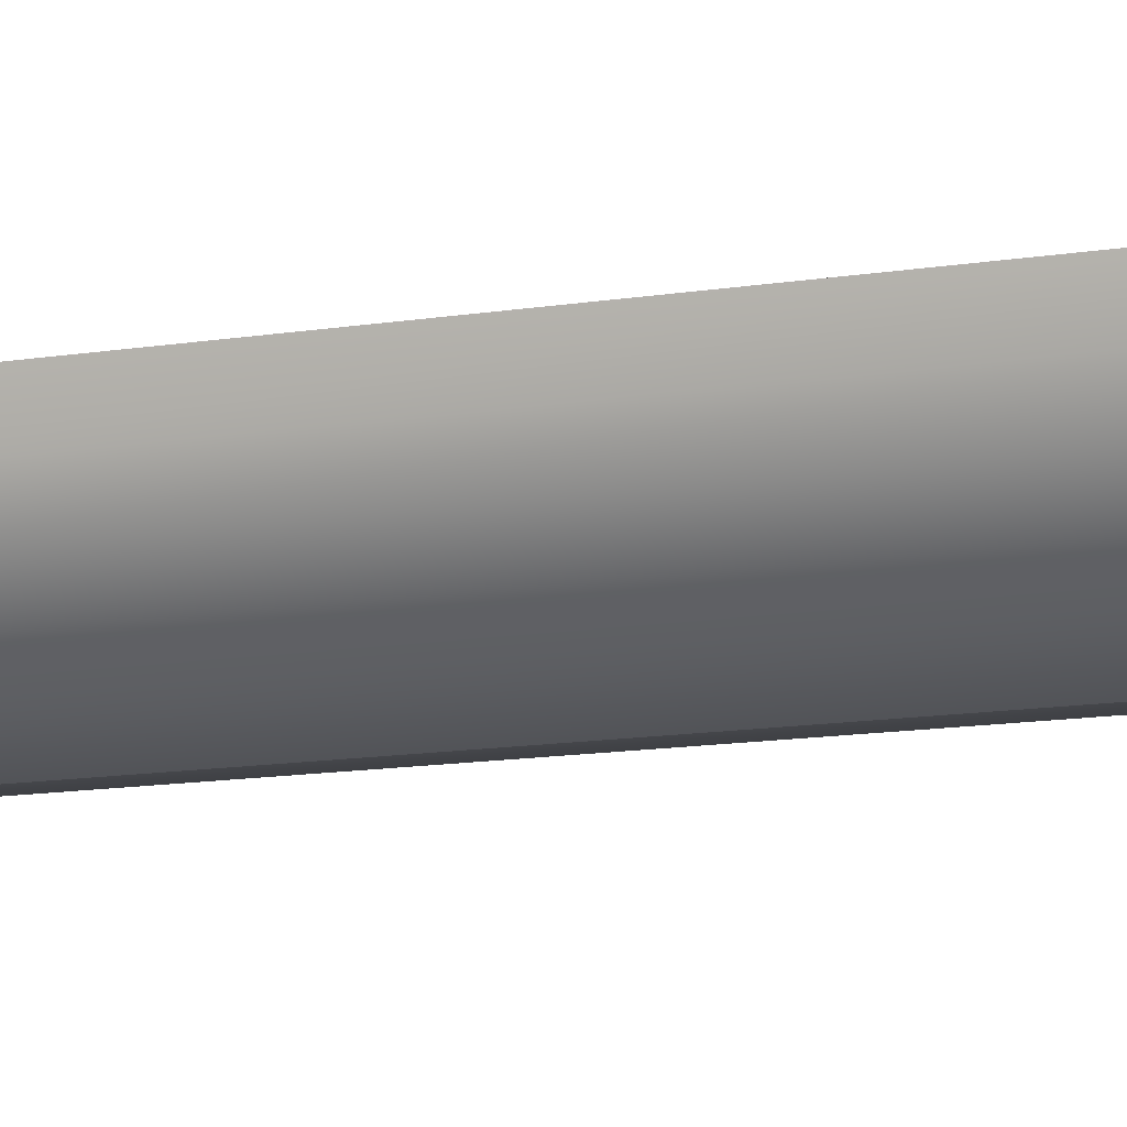
<metadata>
{"format":"obj","ext":"obj","renderer":"f3d","projection":"perspective","resolution":1024,"background":"white","views":[{"elev":-16.2,"azim":106.9,"up":"+Y"}]}
</metadata>
<code>
v -0.1686 0.02942 -0.03064
v -0.1652 0.02942 -0.04398
v -0.1686 0.02942 -0.04398
v -0.1653 0.02942 -0.03064
v -0.1619 0.02942 -0.04398
v -0.1619 0.02942 -0.03064
v -0.1686 0.03942 -0.04147
v -0.1619 0.03942 -0.04398
v -0.1686 0.03942 -0.04398
v -0.1619 0.03942 -0.04147
v -0.1686 0.03742 -0.04147
v -0.1619 0.03742 -0.04147
v -0.1686 0.03613 -0.04059
v -0.1686 0.0371 -0.04133
v -0.1619 0.0371 -0.04133
v -0.1686 0.03539 -0.03963
v -0.1619 0.03613 -0.04059
v -0.1686 0.03493 -0.03851
v -0.1619 0.03539 -0.03963
v -0.1686 0.03539 -0.03498
v -0.1686 0.03477 -0.03731
v -0.1619 0.03493 -0.03851
v -0.1619 0.03942 -0.03064
v -0.1686 0.03613 -0.03402
v -0.1686 0.03493 -0.0361
v -0.1619 0.03477 -0.03731
v -0.1619 0.03613 -0.03402
v -0.1686 0.03942 -0.03064
v -0.1619 0.03539 -0.03498
v -0.1619 0.03493 -0.0361
v -0.1619 0.0371 -0.03328
v -0.1619 0.03942 -0.03314
v -0.1686 0.0371 -0.03328
v -0.1619 0.03742 -0.03314
v -0.1686 0.03942 -0.03314
v -0.1686 0.03742 -0.03314
v 0.1582 0.02942 -0.03064
v 0.1616 0.02942 -0.04398
v 0.1582 0.02942 -0.04398
v 0.1615 0.02942 -0.03064
v 0.1649 0.02942 -0.04398
v 0.1649 0.02942 -0.03064
v 0.1582 0.03942 -0.04147
v 0.1649 0.03942 -0.04398
v 0.1582 0.03942 -0.04398
v 0.1649 0.03942 -0.04147
v 0.1582 0.03742 -0.04147
v 0.1649 0.03742 -0.04147
v 0.1582 0.03613 -0.04059
v 0.1582 0.0371 -0.04133
v 0.1649 0.0371 -0.04133
v 0.1582 0.03539 -0.03963
v 0.1649 0.03613 -0.04059
v 0.1582 0.03493 -0.03851
v 0.1649 0.03539 -0.03963
v 0.1582 0.03539 -0.03498
v 0.1582 0.03477 -0.03731
v 0.1649 0.03493 -0.03851
v 0.1649 0.03942 -0.03064
v 0.1582 0.03613 -0.03402
v 0.1582 0.03493 -0.0361
v 0.1649 0.03477 -0.03731
v 0.1649 0.03613 -0.03402
v 0.1582 0.03942 -0.03064
v 0.1649 0.03539 -0.03498
v 0.1649 0.03493 -0.0361
v 0.1649 0.0371 -0.03328
v 0.1649 0.03942 -0.03314
v 0.1582 0.0371 -0.03328
v 0.1649 0.03742 -0.03314
v 0.1582 0.03942 -0.03314
v 0.1582 0.03742 -0.03314
v -0.08915 0.002011 0.2515
v -0.09601 0.02687 0.2154
v -0.09601 -0.0085 0.2507
v -0.08915 0.02768 0.2259
v 0.09236 -0.008443 0.2507
v -0.001825 0.02768 0.2259
v -0.001825 0.02687 0.2154
v 0.0855 0.002064 0.2515
v 0.0855 0.02768 0.2259
v 0.09236 0.02687 0.2154
v -0.001825 -0.008443 0.2007
v -0.09601 -0.0508 0.2007
v -0.09601 -0.008443 0.2007
v 0.09236 -0.0508 0.2007
v 0.09236 -0.008443 0.2007
v -0.1199 -0.02683 -0.006304
v 0.1162 -0.02683 -0.04866
v -0.1199 -0.02683 -0.04866
v 0.1162 -0.02683 -0.006304
v -0.1159 -0.03016 -0.04866
v -0.1159 -0.03016 -0.006304
v 0.1122 -0.03016 -0.04866
v 0.1122 -0.03016 -0.006304
v -0.03994 0.05183 0.4233
v -0.07614 0.04963 0.4108
v -0.07614 -0.08697 0.2962
v 0.07249 0.04963 0.4108
v -0.1086 0.04608 0.3906
v -0.03994 -0.09967 0.2962
v 0.1049 0.04608 0.3906
v 0.03629 0.05183 0.4233
v -0.1086 -0.06652 0.2962
v -0.07614 -0.08697 -0.3708
v -0.001825 -0.104 0.2962
v 0.07249 -0.08697 0.2962
v -0.001825 0.05258 0.4275
v 0.132 0.04136 0.3639
v -0.1357 -0.03935 0.2962
v -0.1086 -0.06652 -0.3708
v -0.03994 -0.09967 -0.3708
v 0.1049 -0.06652 0.2962
v 0.03629 -0.09967 0.2962
v -0.1357 0.04136 0.3639
v 0.132 -0.03935 0.2962
v -0.03994 0.05228 -0.4978
v -0.1086 0.04641 -0.4652
v -0.001825 -0.104 -0.3708
v 0.07249 -0.08697 -0.3708
v 0.03629 -0.09967 -0.3708
v 0.1523 0.03571 0.3319
v -0.156 0.03571 0.3319
v -0.1357 -0.03935 -0.3708
v -0.07614 0.05003 -0.4853
v 0.1049 -0.06652 -0.3708
v 0.132 -0.03935 -0.3708
v 0.1523 -0.006825 0.2962
v -0.156 -0.006825 0.2962
v -0.001825 0.05304 -0.5021
v 0.03629 0.05228 -0.4978
v -0.1357 0.04159 -0.4385
v 0.07249 0.05003 -0.4853
v -0.1199 -0.02683 0.2962
v -0.09601 -0.0508 0.2962
v -0.1199 -0.02683 -0.3708
v 0.1582 0.02942 0.2962
v -0.06738 -0.06884 0.2962
v -0.09601 -0.0508 0.2507
v -0.03545 -0.08004 0.2962
v -0.06738 -0.06884 -0.3708
v 0.1049 0.04641 -0.4652
v 0.1523 -0.006825 -0.3708
v 0.1649 0.02942 0.2962
v -0.1686 0.02942 0.2962
v -0.156 -0.006825 -0.3708
v -0.1338 -0.00462 0.2962
v -0.1338 -0.00462 -0.3708
v -0.156 0.03583 -0.4064
v -0.03545 -0.08004 -0.3708
v -0.09601 -0.0508 -0.3708
v -0.001825 -0.08384 0.2962
v -0.001825 -0.08384 -0.3708
v 0.1523 0.03583 -0.4064
v -0.1619 0.02942 0.2962
v 0.1649 0.02942 -0.3708
v -0.1338 0.009408 -0.3708
v -0.1338 0.009408 0.2962
v 0.132 0.04159 -0.4385
v 0.1582 0.02942 -0.3708
v 0.1395 0.01608 0.2962
v 0.0318 -0.08004 -0.3708
v 0.0318 -0.08004 0.2962
v 0.1301 0.009408 0.2962
v 0.09236 -0.0508 0.2962
v 0.09236 -0.0508 0.2507
v 0.06373 -0.06884 0.2962
v 0.1162 -0.02683 0.2962
v 0.1162 -0.02683 -0.3708
v 0.1301 -0.00462 0.2962
v 0.1301 -0.00462 -0.3708
v 0.06373 -0.06884 -0.3708
v -0.1431 0.01608 0.2962
v 0.1649 0.02942 -0.03731
v -0.1686 0.02942 -0.3708
v 0.1301 0.009408 -0.3708
v 0.09236 -0.0508 -0.3708
v -0.1619 0.02942 -0.3708
v 0.1582 0.02942 -0.03731
v -0.0703 -0.07488 0.2962
v -0.1002 -0.05604 0.2962
v -0.03695 -0.08658 0.2962
v -0.1252 -0.031 0.2962
v -0.0703 -0.07488 -0.3708
v -0.1002 -0.05604 -0.3708
v -0.001825 -0.09055 0.2962
v 0.09655 -0.05604 0.2962
v 0.06665 -0.07488 0.2962
v -0.1439 -0.001032 0.2962
v -0.1252 -0.031 -0.3708
v -0.03695 -0.08658 -0.3708
v -0.001825 -0.09055 -0.3708
v 0.0333 -0.08658 0.2962
v 0.1215 -0.031 0.2962
v -0.1498 0.01608 0.2962
v -0.1439 -0.001032 -0.3708
v 0.0333 -0.08658 -0.3708
v 0.09655 -0.05604 -0.3708
v 0.06665 -0.07488 -0.3708
v 0.1402 -0.001032 0.2962
v -0.1498 0.01608 -0.3708
v 0.1215 -0.031 -0.3708
v 0.1402 -0.001032 -0.3708
v 0.1462 0.01608 0.2962
v 0.1462 0.01608 -0.3708
v -0.09601 -0.008443 0.2507
v -0.08915 -0.008443 0.2076
v 0.1616 0.02942 -0.03731
v -0.08915 -0.008443 0.2439
v 0.0855 -0.008443 0.2076
v 0.0855 -0.008443 0.2438
v -0.08915 -0.00044 0.2439
v -0.08915 -0.00044 0.2076
v -0.001825 -0.008443 0.2076
v 0.0855 -0.00044 0.2438
v 0.0855 -0.00044 0.2076
v -0.001825 -0.00044 0.2076
g mesh1_mesh1-geometry
f 1 2 3
f 2 1 4
f 3 2 1
f 4 1 2
f 4 5 2
f 2 5 4
f 5 4 6
f 6 4 5
g mesh2_mesh2-geometry
f 7 8 9
f 8 7 10
f 9 8 7
f 10 7 8
f 8 3 9
f 9 3 8
f 9 11 7
f 7 11 9
f 7 12 10
f 10 12 7
f 12 8 10
f 10 8 12
f 3 8 2
f 2 8 3
f 3 13 9
f 9 13 3
f 9 14 11
f 11 14 9
f 12 7 11
f 11 7 12
f 15 8 12
f 12 8 15
f 2 8 5
f 5 8 2
f 2 6 3
f 3 6 2
f 13 3 16
f 16 3 13
f 9 13 14
f 14 13 9
f 15 11 14
f 14 11 15
f 11 15 12
f 12 15 11
f 17 8 15
f 15 8 17
f 17 5 8
f 8 5 17
f 6 2 5
f 5 2 6
f 3 6 1
f 1 6 3
f 16 3 18
f 18 3 16
f 16 17 13
f 13 17 16
f 17 14 13
f 13 14 17
f 14 17 15
f 15 17 14
f 19 5 17
f 17 5 19
f 5 19 6
f 6 19 5
f 1 6 4
f 4 6 1
f 1 20 3
f 3 20 1
f 18 3 21
f 21 3 18
f 18 19 16
f 16 19 18
f 17 16 19
f 19 16 17
f 6 19 22
f 22 19 6
f 23 4 6
f 6 4 23
f 23 1 4
f 4 1 23
f 20 1 24
f 24 1 20
f 3 20 25
f 25 20 3
f 3 25 21
f 21 25 3
f 21 22 18
f 18 22 21
f 19 18 22
f 22 18 19
f 6 22 26
f 26 22 6
f 6 27 23
f 23 27 6
f 1 23 28
f 28 23 1
f 24 1 28
f 28 1 24
f 24 29 20
f 20 29 24
f 20 30 25
f 25 30 20
f 25 26 21
f 21 26 25
f 22 21 26
f 26 21 22
f 30 6 26
f 26 6 30
f 27 6 29
f 29 6 27
f 23 27 31
f 31 27 23
f 32 28 23
f 23 28 32
f 24 28 33
f 33 28 24
f 29 24 27
f 27 24 29
f 30 20 29
f 29 20 30
f 26 25 30
f 30 25 26
f 29 6 30
f 30 6 29
f 24 31 27
f 27 31 24
f 23 31 34
f 34 31 23
f 28 32 35
f 35 32 28
f 23 34 32
f 32 34 23
f 33 28 36
f 36 28 33
f 31 24 33
f 33 24 31
f 33 34 31
f 31 34 33
f 32 36 35
f 35 36 32
f 36 28 35
f 35 28 36
f 36 32 34
f 34 32 36
f 34 33 36
f 36 33 34
g mesh3_mesh3-geometry
l 6 23
l 5 6
l 6 4
l 32 23
l 23 28
l 2 5
l 5 8
l 4 1
l 34 32
l 35 32
l 1 28
l 28 35
l 3 2
l 8 10
l 9 8
l 1 3
l 31 34
l 36 34
l 36 35
l 3 9
l 7 10
l 10 12
l 7 9
l 27 31
l 33 36
l 7 11
l 12 15
l 11 12
l 29 27
l 24 33
l 11 14
l 15 17
l 30 29
l 20 24
l 14 13
l 17 19
l 26 30
l 25 20
l 13 16
l 19 22
l 22 26
l 21 25
l 16 18
l 18 21
g mesh4_mesh4-geometry
f 37 38 39
f 38 37 40
f 39 38 37
f 40 37 38
f 40 41 38
f 38 41 40
f 41 40 42
f 42 40 41
g mesh5_mesh5-geometry
f 43 44 45
f 44 43 46
f 45 44 43
f 46 43 44
f 44 39 45
f 45 39 44
f 45 47 43
f 43 47 45
f 43 48 46
f 46 48 43
f 48 44 46
f 46 44 48
f 39 44 38
f 38 44 39
f 39 49 45
f 45 49 39
f 45 50 47
f 47 50 45
f 48 43 47
f 47 43 48
f 51 44 48
f 48 44 51
f 38 44 41
f 41 44 38
f 38 42 39
f 39 42 38
f 49 39 52
f 52 39 49
f 45 49 50
f 50 49 45
f 51 47 50
f 50 47 51
f 47 51 48
f 48 51 47
f 53 44 51
f 51 44 53
f 53 41 44
f 44 41 53
f 42 38 41
f 41 38 42
f 39 42 37
f 37 42 39
f 52 39 54
f 54 39 52
f 52 53 49
f 49 53 52
f 53 50 49
f 49 50 53
f 50 53 51
f 51 53 50
f 55 41 53
f 53 41 55
f 41 55 42
f 42 55 41
f 37 42 40
f 40 42 37
f 37 56 39
f 39 56 37
f 54 39 57
f 57 39 54
f 54 55 52
f 52 55 54
f 53 52 55
f 55 52 53
f 42 55 58
f 58 55 42
f 59 40 42
f 42 40 59
f 59 37 40
f 40 37 59
f 56 37 60
f 60 37 56
f 39 56 61
f 61 56 39
f 39 61 57
f 57 61 39
f 57 58 54
f 54 58 57
f 55 54 58
f 58 54 55
f 42 58 62
f 62 58 42
f 42 63 59
f 59 63 42
f 37 59 64
f 64 59 37
f 60 37 64
f 64 37 60
f 60 65 56
f 56 65 60
f 56 66 61
f 61 66 56
f 61 62 57
f 57 62 61
f 58 57 62
f 62 57 58
f 66 42 62
f 62 42 66
f 63 42 65
f 65 42 63
f 59 63 67
f 67 63 59
f 68 64 59
f 59 64 68
f 60 64 69
f 69 64 60
f 65 60 63
f 63 60 65
f 66 56 65
f 65 56 66
f 62 61 66
f 66 61 62
f 65 42 66
f 66 42 65
f 60 67 63
f 63 67 60
f 59 67 70
f 70 67 59
f 64 68 71
f 71 68 64
f 59 70 68
f 68 70 59
f 69 64 72
f 72 64 69
f 67 60 69
f 69 60 67
f 69 70 67
f 67 70 69
f 68 72 71
f 71 72 68
f 72 64 71
f 71 64 72
f 72 68 70
f 70 68 72
f 70 69 72
f 72 69 70
g mesh6_mesh6-geometry
l 42 59
l 41 42
l 42 40
l 68 59
l 59 64
l 38 41
l 41 44
l 40 37
l 70 68
l 71 68
l 37 64
l 64 71
l 39 38
l 44 46
l 45 44
l 37 39
l 67 70
l 72 70
l 72 71
l 39 45
l 43 46
l 46 48
l 43 45
l 63 67
l 69 72
l 43 47
l 48 51
l 47 48
l 65 63
l 60 69
l 47 50
l 51 53
l 66 65
l 56 60
l 50 49
l 53 55
l 62 66
l 61 56
l 49 52
l 55 58
l 58 62
l 57 61
l 52 54
l 54 57
g mesh7_mesh7-geometry
f 73 74 75
f 74 73 76
f 75 74 73
f 76 73 74
f 77 73 75
f 75 73 77
f 73 78 76
f 76 78 73
f 76 79 74
f 74 79 76
f 73 77 80
f 80 77 73
f 78 73 81
f 81 73 78
f 79 76 78
f 78 76 79
f 77 81 80
f 80 81 77
f 81 73 80
f 80 73 81
f 79 78 81
f 81 78 79
f 81 77 82
f 82 77 81
f 79 81 82
f 82 81 79
g mesh8_mesh8-geometry
l 73 75
l 76 73
l 73 80
l 76 74
l 78 76
l 80 77
l 80 81
l 81 78
l 81 82
g mesh9_mesh9-geometry
f 83 84 85
f 84 83 86
f 85 84 83
f 86 83 84
f 86 83 87
f 87 83 86
g mesh10_mesh10-geometry
f 88 89 90
f 89 88 91
f 90 89 88
f 91 88 89
f 89 92 90
f 90 92 89
f 93 91 88
f 88 91 93
f 92 89 94
f 94 89 92
f 91 93 95
f 95 93 91
g mesh11_mesh11-geometry
f 94 93 92
f 93 94 95
f 92 93 94
f 95 94 93
g mesh12_mesh12-geometry
f 96 97 98
f 99 97 96
f 97 100 98
f 96 98 101
f 102 97 99
f 99 96 103
f 102 100 97
f 98 100 104
f 105 101 98
f 106 96 101
f 102 99 107
f 103 96 108
f 99 103 107
f 109 100 102
f 100 110 104
f 111 98 104
f 101 105 112
f 98 111 105
f 108 96 106
f 112 106 101
f 102 107 113
f 103 108 106
f 107 103 114
f 109 115 100
f 109 102 116
f 100 115 110
f 110 111 104
f 117 112 105
f 105 111 118
f 106 112 119
f 120 113 107
f 116 102 113
f 103 106 114
f 121 107 114
f 122 115 109
f 109 116 122
f 115 123 110
f 111 110 124
f 119 112 117
f 117 105 125
f 118 111 124
f 125 105 118
f 119 114 106
f 113 120 126
f 107 121 120
f 113 127 116
f 114 119 121
f 122 123 115
f 122 116 128
f 123 129 110
f 129 124 110
f 130 119 117
f 131 117 125
f 118 124 132
f 133 125 118
f 134 135 136
f 137 135 134
f 135 138 139
f 137 138 135
f 138 140 141
f 137 140 138
f 142 126 120
f 127 113 126
f 120 121 131
f 143 116 127
f 131 121 119
f 122 137 123
f 116 143 128
f 122 128 144
f 123 145 129
f 124 129 146
f 147 134 148
f 137 134 147
f 131 119 130
f 117 131 130
f 131 125 133
f 132 124 149
f 142 118 132
f 133 118 142
f 135 139 136
f 136 148 134
f 139 138 84
f 150 141 140
f 141 151 138
f 137 152 140
f 152 153 140
f 127 126 142
f 142 120 133
f 133 120 131
f 154 143 127
f 137 122 144
f 155 123 137
f 156 128 143
f 156 144 128
f 123 155 145
f 145 146 129
f 149 124 146
f 148 157 147
f 137 147 158
f 159 132 149
f 142 132 159
f 139 84 136
f 136 160 148
f 84 138 151
f 150 160 141
f 150 140 153
f 141 160 151
f 137 161 152
f 153 152 162
f 163 162 152
f 164 163 152
f 159 127 142
f 165 166 167
f 164 165 167
f 164 168 165
f 168 169 165
f 170 171 168
f 170 168 164
f 154 156 143
f 159 154 127
f 167 172 163
f 164 167 163
f 42 137 144
f 137 173 155
f 144 156 174
f 6 145 155
f 145 175 146
f 149 146 175
f 155 173 157
f 137 158 173
f 158 157 173
f 158 147 157
f 148 160 157
f 159 149 154
f 151 136 84
f 151 160 136
f 153 160 150
f 176 161 137
f 162 176 153
f 162 163 172
f 166 86 167
f 165 169 166
f 169 168 171
f 171 170 176
f 164 176 170
f 154 175 156
f 172 167 177
f 137 42 40
f 144 174 42
f 41 174 156
f 145 6 4
f 155 157 6
f 175 145 1
f 154 149 175
f 178 157 160
f 166 169 86
f 176 160 153
f 161 176 164
f 137 39 176
f 172 176 162
f 86 177 167
f 176 169 171
f 156 175 178
f 177 176 172
f 137 40 37
f 41 156 38
f 145 4 1
f 6 157 5
f 175 1 3
f 3 178 175
f 178 5 157
f 156 178 160
f 177 86 169
f 160 176 39
f 179 39 137
f 169 176 177
f 37 179 137
f 156 39 38
f 178 3 2
f 5 178 2
f 39 156 160
g mesh12_mesh12-geometry
f 98 97 96
f 96 97 99
f 98 100 97
f 101 98 96
f 99 97 102
f 103 96 99
f 97 100 102
f 104 100 98
f 98 101 105
f 101 98 180
f 180 98 101
f 101 96 106
f 107 99 102
f 108 96 103
f 107 103 99
f 102 100 109
f 104 110 100
f 104 98 111
f 98 104 181
f 181 104 98
f 112 105 101
f 105 111 98
f 180 98 181
f 181 98 180
f 182 101 180
f 180 101 182
f 106 96 108
f 101 106 112
f 106 101 182
f 182 101 106
f 113 107 102
f 106 108 103
f 114 103 107
f 100 115 109
f 116 102 109
f 110 115 100
f 104 111 110
f 104 110 183
f 183 110 104
f 181 104 183
f 183 104 181
f 105 112 117
f 105 184 112
f 112 184 105
f 118 111 105
f 111 185 105
f 105 185 111
f 180 185 181
f 181 185 180
f 181 135 180
f 180 135 181
f 182 184 180
f 180 184 182
f 180 138 182
f 182 138 180
f 119 112 106
f 106 182 186
f 186 182 106
f 107 113 120
f 113 107 187
f 187 107 113
f 113 102 116
f 114 106 103
f 114 107 121
f 107 114 188
f 188 114 107
f 109 115 122
f 122 116 109
f 110 123 115
f 124 110 111
f 183 110 189
f 189 110 183
f 181 190 183
f 183 190 181
f 183 134 181
f 181 134 183
f 117 112 119
f 125 105 117
f 105 185 184
f 184 185 105
f 112 184 191
f 191 184 112
f 124 111 118
f 118 105 125
f 111 190 185
f 185 190 111
f 185 180 184
f 184 180 185
f 190 181 185
f 185 181 190
f 181 134 135
f 135 134 181
f 180 135 138
f 138 135 180
f 184 182 191
f 191 182 184
f 182 138 140
f 140 138 182
f 112 191 119
f 119 191 112
f 106 114 119
f 192 182 186
f 186 182 192
f 182 140 186
f 186 140 182
f 193 106 186
f 186 106 193
f 126 120 113
f 120 121 107
f 187 107 188
f 188 107 187
f 194 113 187
f 187 113 194
f 116 127 113
f 116 113 194
f 194 113 116
f 114 106 193
f 193 106 114
f 121 119 114
f 188 114 193
f 193 114 188
f 115 123 122
f 128 116 122
f 110 129 123
f 110 124 129
f 124 190 111
f 111 190 124
f 110 195 189
f 189 195 110
f 183 196 189
f 189 196 183
f 189 173 183
f 183 173 189
f 196 183 190
f 190 183 196
f 183 147 134
f 134 147 183
f 117 119 130
f 125 117 131
f 132 124 118
f 118 125 133
f 136 135 134
f 134 135 137
f 139 138 135
f 135 138 137
f 182 192 191
f 191 192 182
f 141 140 138
f 138 140 137
f 119 191 192
f 192 191 119
f 186 197 192
f 192 197 186
f 186 140 152
f 152 140 186
f 197 186 193
f 193 186 197
f 186 152 193
f 193 152 186
f 120 126 142
f 120 198 126
f 126 198 120
f 126 113 127
f 131 121 120
f 121 199 120
f 120 199 121
f 198 188 187
f 187 188 198
f 188 165 187
f 187 165 188
f 194 198 187
f 187 198 194
f 187 168 194
f 194 168 187
f 127 116 143
f 200 116 194
f 194 116 200
f 119 121 131
f 119 197 121
f 121 197 119
f 199 193 188
f 188 193 199
f 193 167 188
f 188 167 193
f 123 137 122
f 128 143 116
f 128 116 200
f 200 116 128
f 144 128 122
f 129 145 123
f 110 129 195
f 195 129 110
f 146 129 124
f 124 196 190
f 190 196 124
f 189 201 195
f 195 201 189
f 173 189 195
f 195 189 173
f 201 189 196
f 196 189 201
f 183 173 147
f 147 173 183
f 148 134 147
f 147 134 137
f 130 119 131
f 130 131 117
f 133 125 131
f 149 124 132
f 132 118 142
f 142 118 133
f 136 139 135
f 134 148 136
f 84 138 139
f 140 141 150
f 138 151 141
f 140 152 137
f 119 192 197
f 197 192 119
f 140 153 152
f 193 199 197
f 197 199 193
f 193 152 163
f 163 152 193
f 142 126 127
f 133 120 142
f 120 199 198
f 198 199 120
f 126 198 202
f 202 198 126
f 126 202 127
f 127 202 126
f 131 120 133
f 121 197 199
f 199 197 121
f 188 198 199
f 199 198 188
f 188 167 165
f 165 167 188
f 187 165 168
f 168 165 187
f 198 194 202
f 202 194 198
f 194 168 170
f 170 168 194
f 127 143 154
f 127 203 143
f 143 203 127
f 200 202 194
f 194 202 200
f 194 170 200
f 200 170 194
f 193 163 167
f 167 163 193
f 144 122 137
f 137 123 155
f 143 128 156
f 128 200 204
f 204 200 128
f 144 128 204
f 204 128 144
f 128 144 156
f 145 155 123
f 195 129 145
f 145 129 195
f 129 146 145
f 146 124 149
f 146 201 124
f 124 201 146
f 124 201 196
f 196 201 124
f 145 195 201
f 201 195 145
f 173 195 155
f 155 195 173
f 147 173 158
f 158 173 147
f 147 157 148
f 158 147 137
f 149 132 159
f 159 132 142
f 136 84 139
f 148 160 136
f 151 138 84
f 84 166 139
f 141 160 150
f 153 140 150
f 151 160 141
f 152 161 137
f 162 152 153
f 152 162 163
f 152 163 164
f 142 127 159
f 127 202 203
f 203 202 127
f 167 166 165
f 167 165 164
f 165 168 164
f 165 169 168
f 168 171 170
f 164 168 170
f 143 156 154
f 127 154 159
f 143 203 205
f 205 203 143
f 202 200 203
f 203 200 202
f 200 170 161
f 161 170 200
f 163 172 167
f 163 167 164
f 144 204 137
f 137 204 144
f 144 137 42
f 155 173 137
f 143 205 156
f 156 205 143
f 204 203 200
f 200 203 204
f 200 161 204
f 204 161 200
f 144 205 204
f 204 205 144
f 174 156 144
f 195 145 155
f 155 145 195
f 155 145 6
f 146 175 145
f 175 146 149
f 201 146 175
f 175 146 201
f 201 3 145
f 145 3 201
f 157 173 155
f 173 158 137
f 173 157 158
f 157 147 158
f 157 160 148
f 154 149 159
f 84 136 151
f 136 160 151
f 166 84 86
f 150 160 153
f 137 204 161
f 161 204 137
f 137 161 176
f 161 164 152
f 152 164 161
f 153 176 162
f 172 163 162
f 167 86 166
f 166 169 165
f 171 168 169
f 176 170 171
f 170 176 164
f 161 170 164
f 164 170 161
f 156 175 154
f 203 204 205
f 205 204 203
f 177 167 172
f 40 42 137
f 42 174 144
f 174 144 42
f 42 144 174
f 205 41 156
f 156 41 205
f 174 205 144
f 144 205 174
f 156 174 41
f 4 6 145
f 6 157 155
f 1 145 175
f 175 149 154
f 3 201 175
f 175 201 3
f 145 3 1
f 1 3 145
f 160 157 178
f 86 169 166
f 206 85 207
f 153 160 176
f 164 176 161
f 176 39 137
f 162 176 172
f 167 177 86
f 171 169 176
f 178 175 156
f 172 176 177
f 174 40 42
f 42 40 174
f 37 40 137
f 41 205 174
f 174 205 41
f 38 156 41
f 41 208 174
f 174 208 41
f 1 4 145
f 5 157 6
f 3 1 175
f 175 178 3
f 157 5 178
f 160 178 156
f 169 86 177
f 77 206 209
f 83 207 85
f 209 206 207
f 39 176 160
f 137 39 179
f 177 176 169
f 40 174 208
f 208 174 40
f 208 37 40
f 40 37 208
f 137 179 37
f 38 39 156
f 208 41 38
f 38 41 208
f 2 3 178
f 2 178 5
f 160 156 39
f 77 210 87
f 209 211 77
f 87 207 83
f 212 207 209
f 179 38 39
f 39 38 179
f 37 208 179
f 179 208 37
f 38 179 208
f 208 179 38
f 207 87 210
f 211 210 77
f 211 212 209
f 207 212 213
f 214 207 210
f 212 211 215
g mesh12_mesh12-geometry
f 139 166 84
f 139 85 84
f 84 85 139
f 86 84 166
f 166 206 139
f 139 206 166
f 85 139 206
f 206 139 85
f 87 166 86
f 86 166 87
f 206 166 77
f 77 166 206
f 207 85 206
f 166 87 77
f 77 87 166
f 209 206 77
f 85 207 83
f 207 206 209
f 87 210 77
f 77 211 209
f 83 207 87
f 209 207 212
f 210 87 207
f 77 210 211
f 209 212 211
f 213 212 207
f 210 207 214
f 216 211 210
f 210 211 216
f 215 211 212
f 217 207 213
f 213 207 217
f 207 217 214
f 214 217 207
f 214 216 210
f 210 216 214
f 211 216 215
f 215 216 211
f 216 214 217
f 217 214 216
g mesh13_mesh13-geometry
l 204 161
l 200 204
l 144 204
l 205 204
l 161 164
l 194 200
l 203 200
l 156 205
l 203 205
l 187 194
l 202 194
l 202 203
l 188 187
l 198 187
l 198 202
l 193 188
l 199 188
l 199 198
l 186 193
l 197 193
l 197 199
l 182 186
l 192 186
l 192 197
l 180 182
l 191 182
l 191 192
l 181 180
l 184 180
l 184 191
l 183 181
l 185 181
l 185 184
l 189 183
l 190 183
l 190 185
l 195 189
l 196 189
l 196 190
l 145 195
l 201 195
l 173 195
l 201 196
l 175 201
g mesh14_mesh14-geometry
l 208 174
l 179 208
g mesh15_mesh15-geometry
l 37 40
l 40 42

</code>
